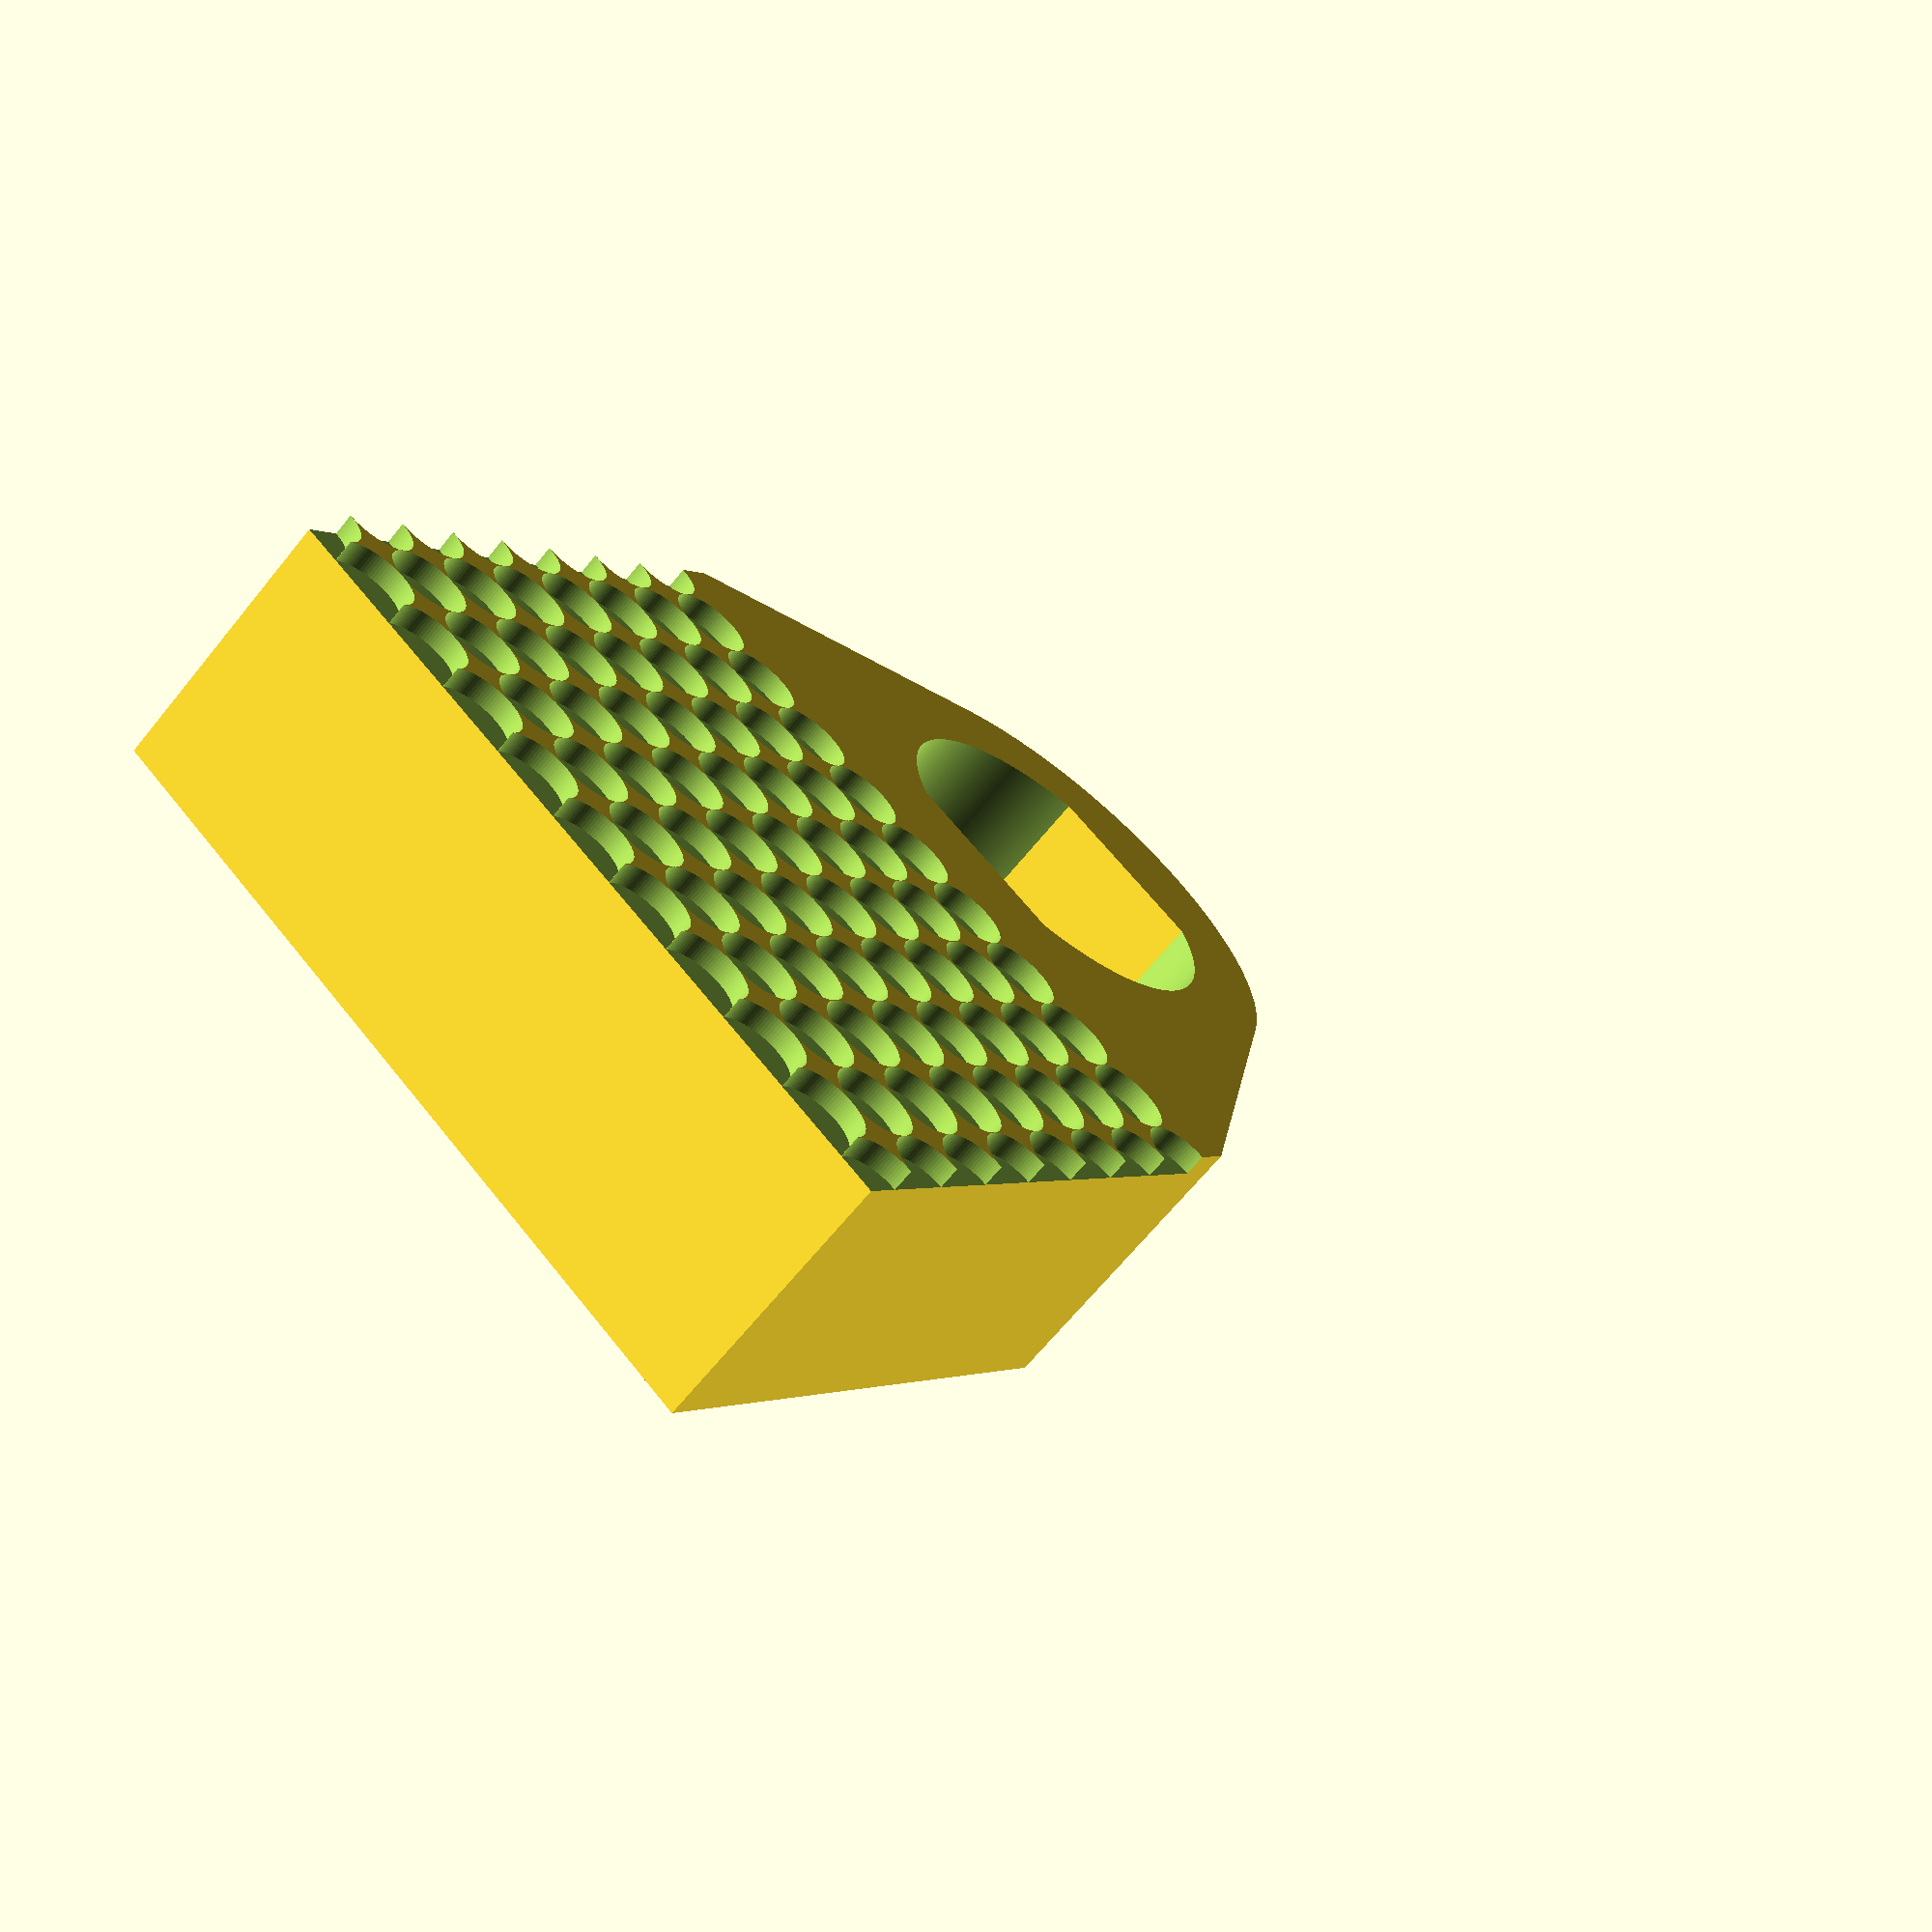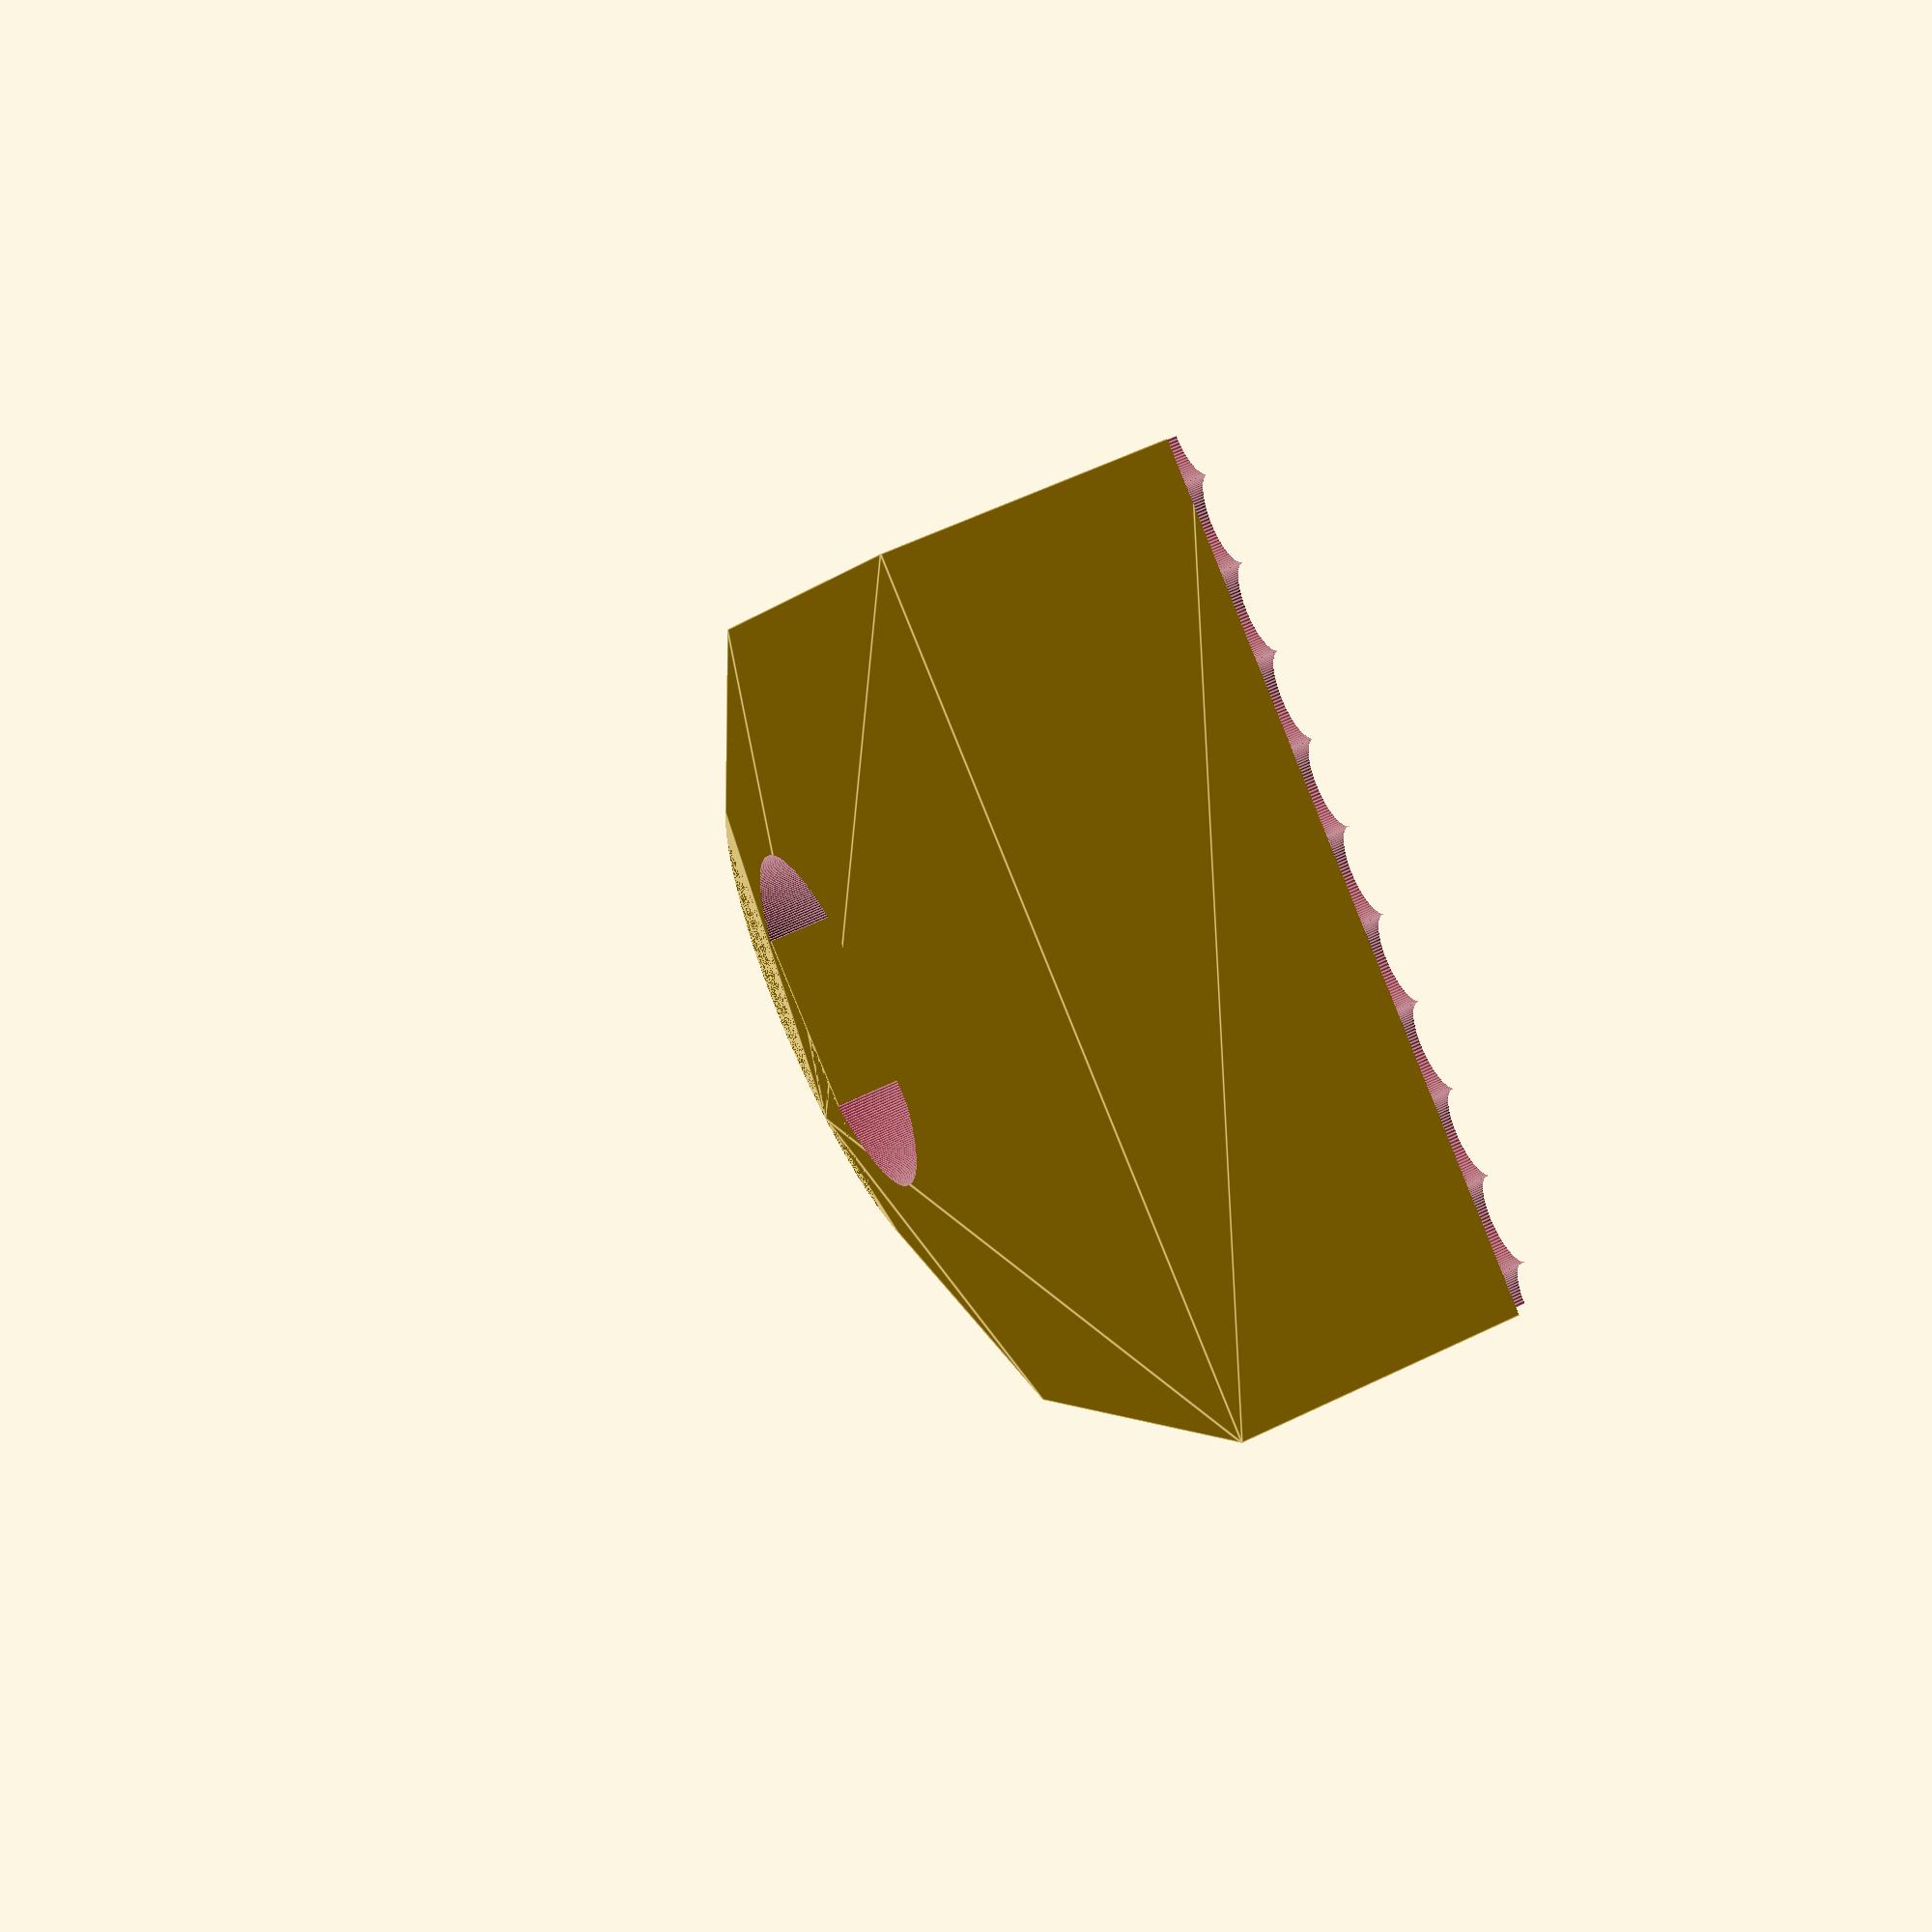
<openscad>
$fa = 1;
$fs = 0.2;

hole_dia_inner = 24.8;
hole_dia_offsetted = 21.3;

rect_len = 44.3;
rect_width = 55.3;
height = 20;

base_dia = ((hole_dia_offsetted/2)+7.4)*2;
base_offset = 48.5 + (hole_dia_offsetted/2);

y_num = 10;
grip_dia = rect_width/y_num;
x_num = rect_len/grip_dia - 1;
grip_height = 2;

difference() {
    hull() {
        cube([rect_len, rect_width, height]);
        translate(v = [base_offset, rect_width/2, 0])
        cylinder(h = height, r = base_dia/2);
    }
    difference() {
        translate(v = [base_offset, rect_width/2, -1])
        cylinder(h = height+2, r = hole_dia_inner/2);
        cube([base_offset-hole_dia_offsetted/2, rect_width, height]);
        translate([base_offset+hole_dia_offsetted/2, 0,0])
        cube([base_offset-hole_dia_offsetted/2, rect_width, height]);
    }
    for (i=[0:x_num]){
        translate(v = [i*grip_dia, 0, -0.5])
            for(j=[0:y_num]) {
                translate(v = [0,j*grip_dia,0])
                    cylinder(h=grip_height, r=grip_dia/2);
            }
    }
}
</openscad>
<views>
elev=65.4 azim=232.8 roll=141.1 proj=p view=solid
elev=121.9 azim=303.0 roll=116.7 proj=p view=edges
</views>
